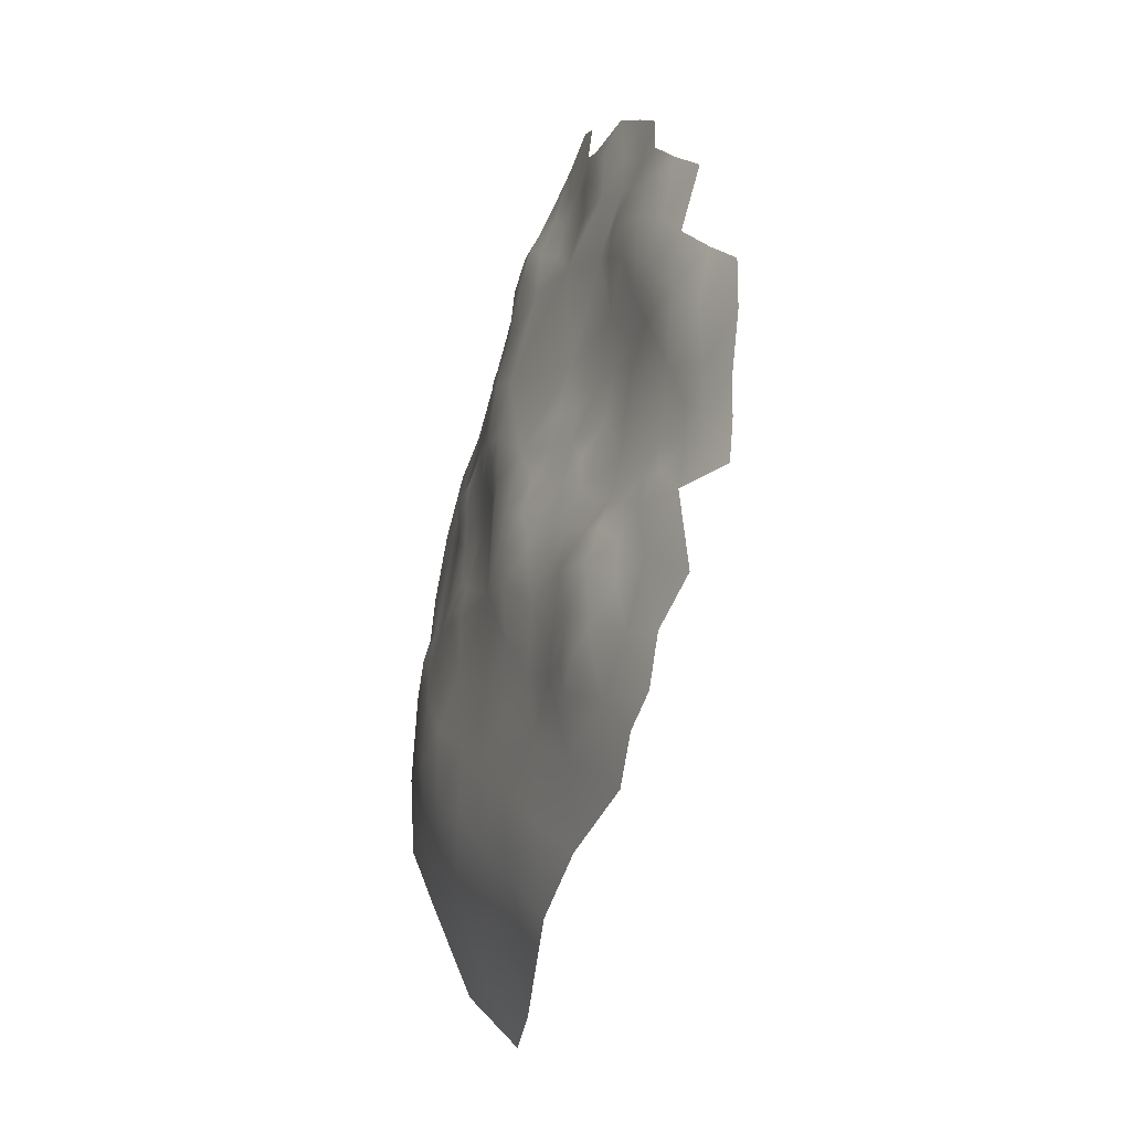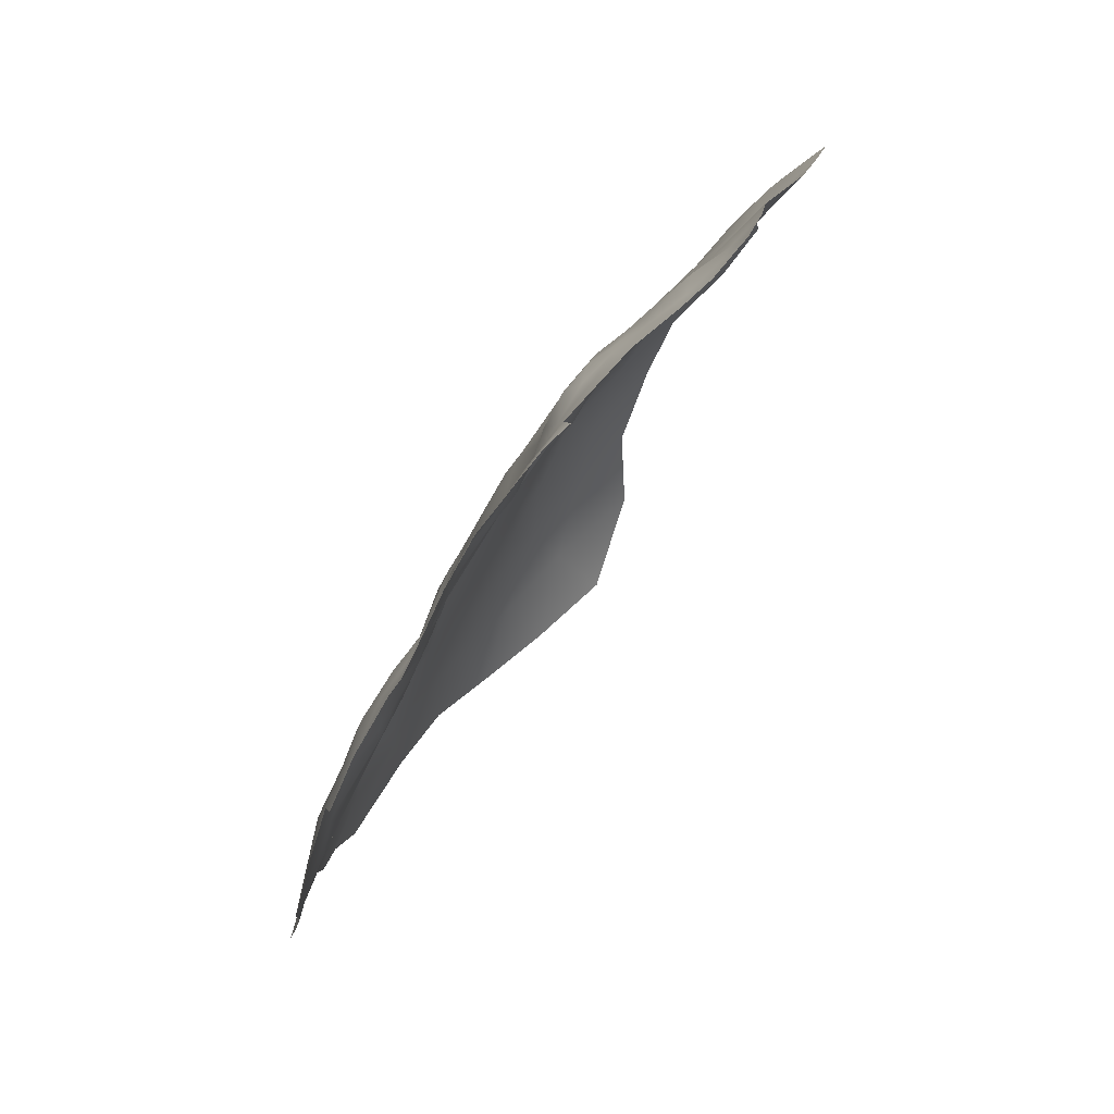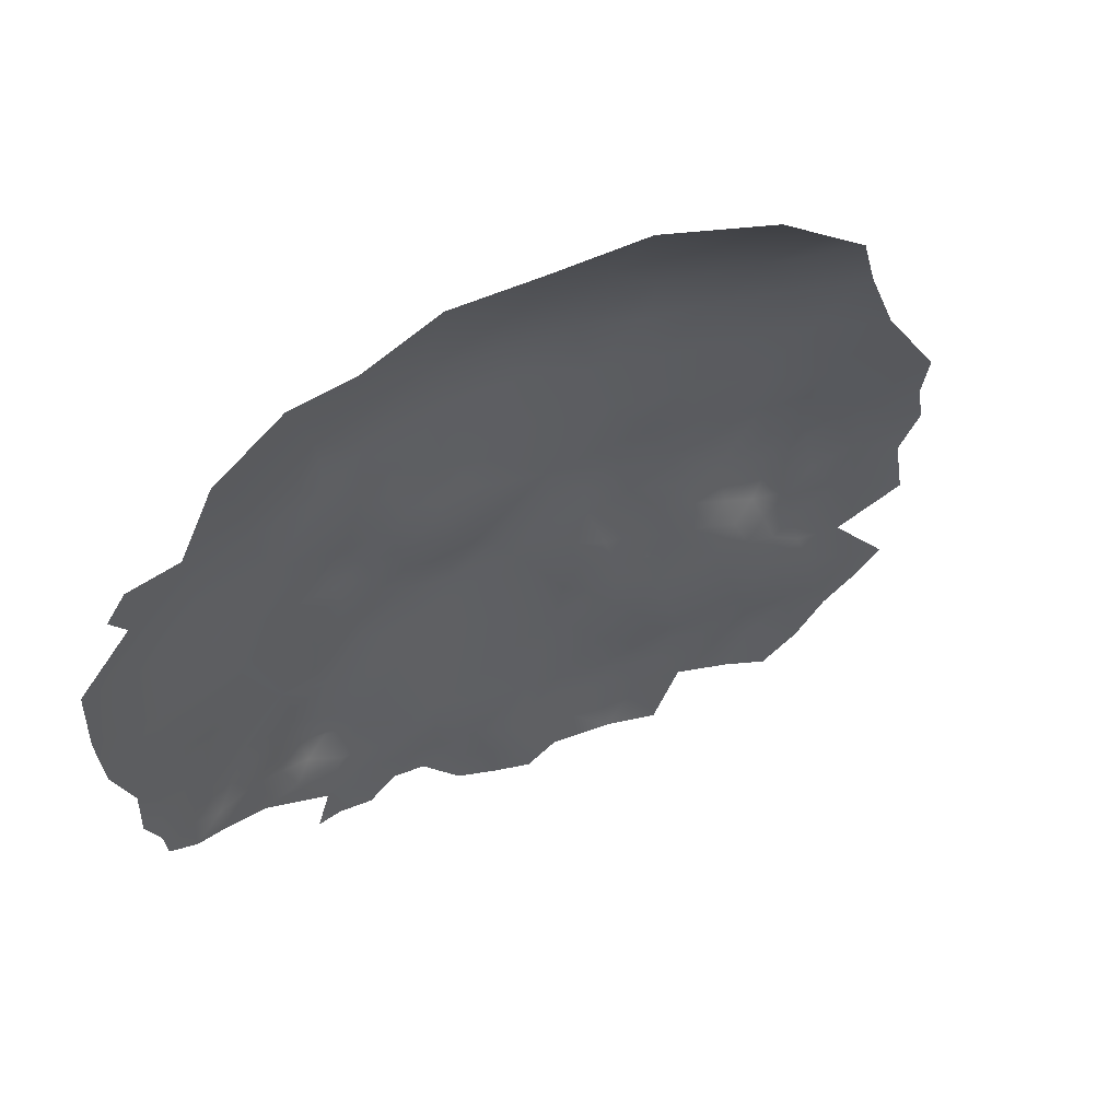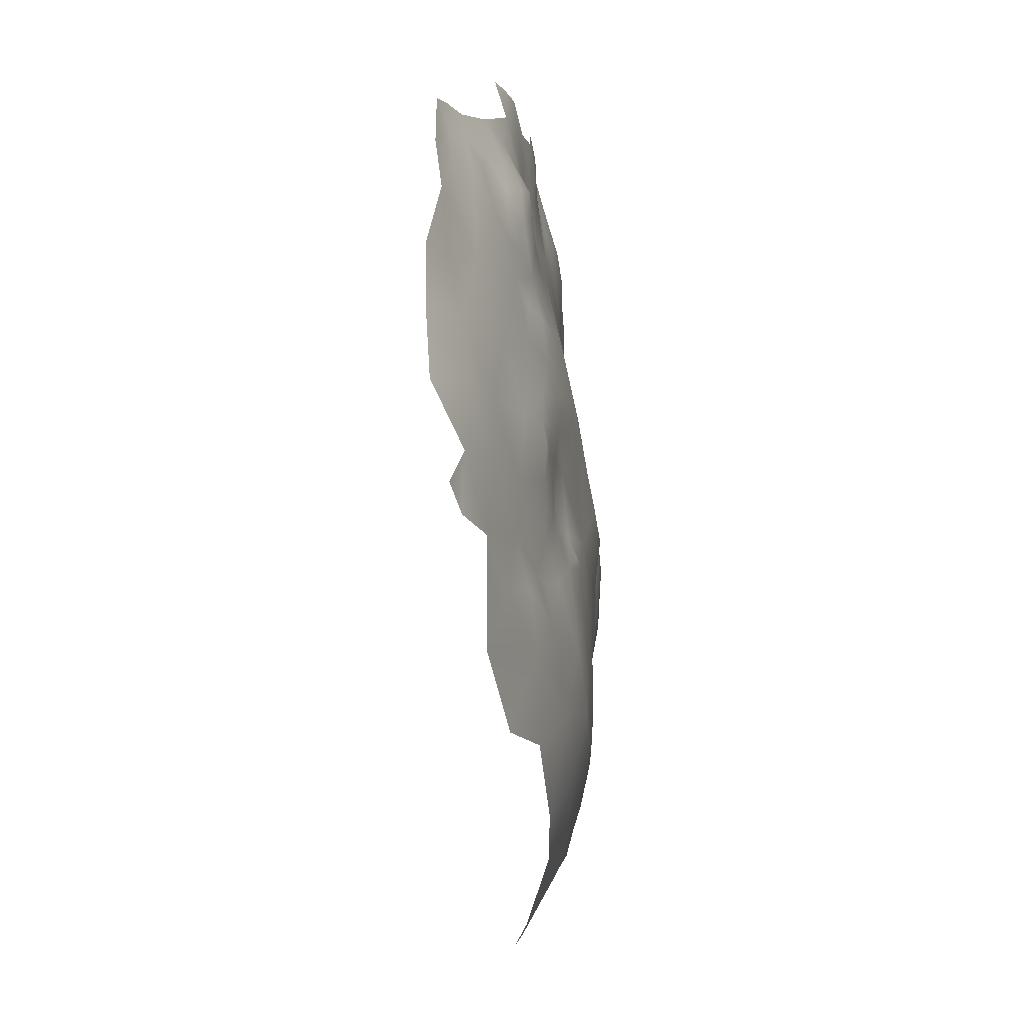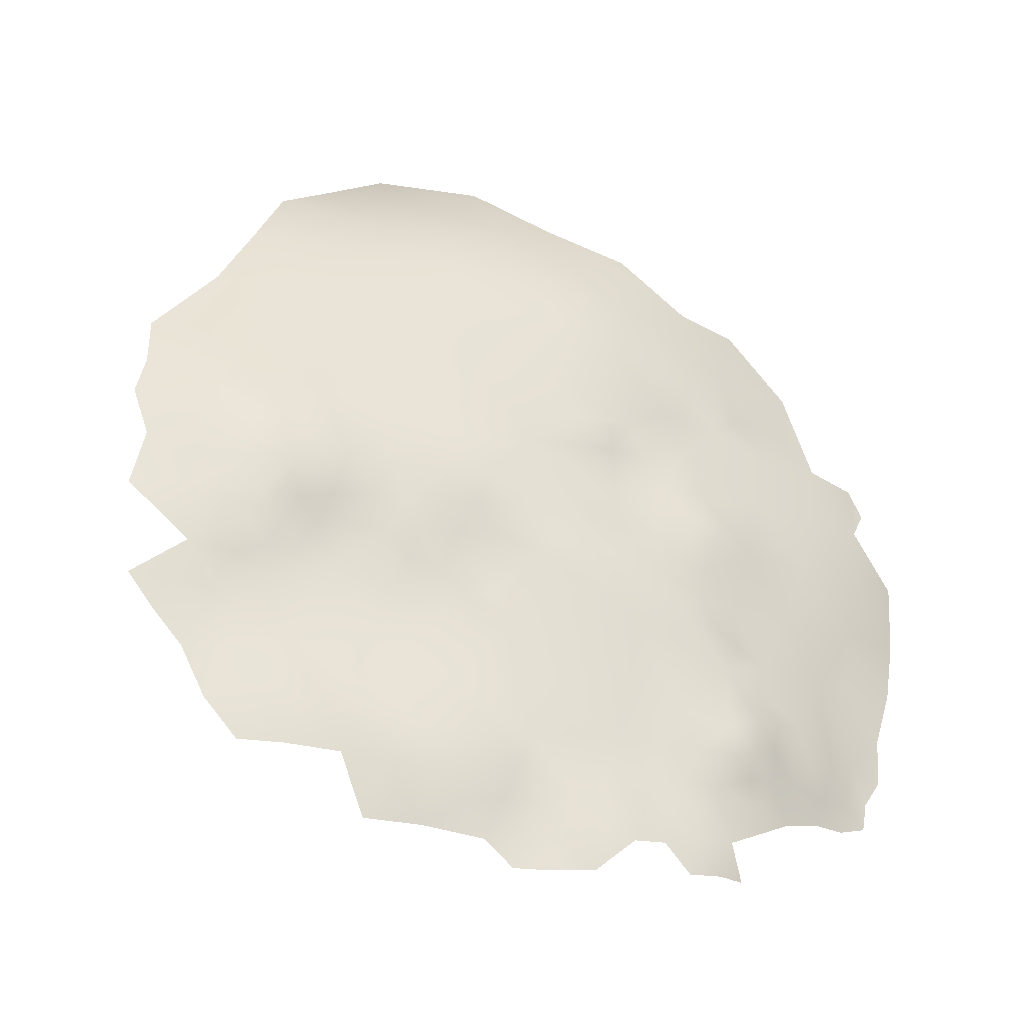
<metadata>
{"format":"obj","ext":"obj","renderer":"f3d","projection":"perspective","resolution":1024,"background":"white","views":[{"elev":-15.5,"azim":43.9,"up":"+Y"},{"elev":74.1,"azim":95.6,"up":"+Y"},{"elev":-45.0,"azim":-35.6,"up":"+Z"},{"elev":11.6,"azim":-111.1,"up":"+Y"},{"elev":62.5,"azim":148.9,"up":"+Z"}]}
</metadata>
<code>
v -30.44 683.5 -97.06
v -33.62 680.2 -97.88
v -36.58 675 -99.52
v -29.13 689.2 -96.98
v -34.58 690.4 -98.43
v -88.77 716.4 -127
v -88.52 721 -126.7
v -85.28 719 -125
v -86.01 723.1 -126.2
v -81.6 717 -122.9
v -82.25 721.6 -123.5
v -82.9 725.7 -125
v -78.66 720 -121.2
v -79.82 724.2 -122.1
v -79.59 728.8 -123
v -76.83 714.4 -119.9
v -75.47 719.4 -118.7
v -72.46 715.7 -116.9
v -76.2 724.2 -119.6
v -72.33 720.4 -116.6
v -68.99 716.7 -114.1
v -70.78 723 -116.1
v -70.16 730 -117.5
v -19.74 708.9 -97.54
v -20.44 713.9 -98.46
v -25 716.1 -99.46
v -24.56 711.3 -98.64
v -19.37 703.9 -96.54
v -23.61 707 -97.85
v -27.57 708.4 -99.32
v -25.52 722.1 -99.47
v -58.52 759 -119.1
v -61.94 760.3 -121.6
v -61.29 756 -119.9
v -65.61 757.3 -123
v -63.69 752.7 -120.8
v -60.59 751.6 -118.8
v -60.69 747 -118.5
v -57.8 754.7 -117.7
v -57.69 750.4 -116.9
v -54.49 749.5 -114.7
v -51.42 746.4 -113.2
v -51.16 751.3 -113.4
v -54.51 753.4 -115.4
v -46.71 745.1 -111.5
v -67.64 751 -122.2
v -64.05 748.7 -120
v -68.42 746.5 -120.7
v -71.62 748.5 -122.2
v -68.78 741.2 -120.3
v -64.47 744.8 -119.5
v -71.94 751.5 -124.3
v -74.74 749.1 -124.5
v -73.48 745.4 -122.6
v -77.31 745.6 -125.2
v -47.11 749.6 -112.2
v -48.36 754.7 -113.1
v -43.19 747.8 -110.9
v -43.87 752.7 -111.3
v -40.15 750.8 -109.7
v -77.44 749.4 -127.5
v -79.93 746.5 -128.2
v -79.34 742.6 -126.7
v -81.34 743.8 -128.7
v -82.59 739.4 -128.2
v -77.27 738.7 -124.1
v -80.69 736 -126
v -82.83 731.8 -126.6
v -79.34 734 -123.7
v -82.73 747.1 -130.8
v -81.33 752.1 -131.9
v -80.69 755.7 -133.8
v -84.43 752.4 -134.3
v -84.1 756.8 -136.9
v -87.48 753.1 -138
v -81.13 759.6 -136.3
v -84.36 760.2 -138.5
v -78.29 758.1 -133.3
v -86.74 757.5 -139.4
v -90.02 755.8 -140.7
v -93.44 750.9 -141.2
v -24.79 728.8 -100.4
v -29.75 726.2 -100.4
v -20.55 726.2 -99.61
v -19.75 720.4 -98.71
v -28.17 739.7 -103.1
v -43.49 743.7 -109.4
v -46.79 740.7 -110.1
v -48.82 742.5 -112.1
v -50.2 737.9 -111.4
v -43.41 739.1 -107.7
v -46.32 736.3 -108.8
v -41.87 734.2 -106.2
v -38.19 733.1 -104.1
v -38.35 737.5 -104.9
v -33.76 735.3 -103.5
v -34.65 730 -102.7
v -39.78 742.4 -107.1
v -64.12 761.6 -123.9
v -26.92 703.3 -97.66
v -30.92 706.4 -99.53
v -27.98 712.8 -100
v -30.96 717.9 -100.9
v -32.22 710.1 -101.1
v -33.43 742.9 -105.1
v -71.33 754.6 -125.6
v -74.82 752.6 -126.8
v -33.96 703.5 -99.45
v -37.62 704.8 -101.2
v -37.52 708.3 -102.4
v -37.27 700.5 -100.1
v -34.3 706.9 -100.7
v -32.39 697.2 -98.64
v -37.23 695.9 -99.68
v -40.7 711.3 -104.3
v -41.06 706.2 -103.1
v -44.69 707.3 -104.9
v -44.44 703.8 -103.1
v -48.77 705 -105.1
v -47.94 709.8 -106
v -52.5 706.9 -106.7
v -52.61 702.6 -106.3
v -57.66 705.5 -107.8
v -51.86 711.1 -107.2
v -55.93 709.4 -108
v -48.59 700.1 -103.3
v -40.84 703.1 -101.2
v -48.86 713.6 -107.1
v -51.54 716.1 -108.5
v -56.39 717.3 -110.3
v -55.65 713 -109.2
v -56.05 721 -110.7
v -53.99 726.1 -110.7
v -59.94 714.3 -110.8
v -45.57 716.6 -107.1
v -41.69 699.1 -100.1
v -45.81 693.9 -101.3
v -47.56 689.9 -102.4
v -44.81 689.4 -101
v -41.09 692.3 -99.93
v -60.06 710.4 -109.3
v -64.34 711.8 -111.3
v -63.46 706.9 -109.9
v -63.33 718.7 -112.2
v -56.33 698.7 -107.1
v -62.12 702.1 -108.5
v -62.37 695.7 -109.3
v -57.26 691.4 -107.6
v -57.36 746.3 -116.2
v -60.26 741.3 -116.8
v -38.97 746.8 -108.2
v -73.89 757.4 -128.9
v -29.7 732.4 -101.8
v -52.53 720.2 -109.9
v -47.95 721.7 -108.6
v -44.53 728.3 -107.1
v -43.81 722.6 -106.9
v -40.07 724.6 -105.6
v -39.05 729 -104.7
v -35.81 724.4 -103
v -40.35 720.2 -105.5
v -77.96 753.3 -130.1
v -76.33 732.2 -121.2
v -79.95 749.7 -130
v -46.58 686.3 -102
v -50.76 689.2 -104
v -24.47 694.1 -96.37
v -112.5 718.3 -145.8
v -112.3 721.8 -147.2
v -100.7 706.6 -133.6
v -99.41 703.7 -131.4
v -102.5 699.7 -133.4
v -95.88 701.2 -129
v -96.92 707.4 -131.3
v -93.56 705.1 -128.8
v -90.64 704.3 -126
v -87.69 707.7 -125.2
v -87.44 711.4 -125.5
v -84.45 709.6 -123.7
v -84.62 714 -124.2
v -80.62 707.5 -120.7
v -81.06 711.9 -122.6
v -91.24 709.6 -127.8
v -84.52 704.6 -122.1
v -81.95 705 -120
v -79.03 703.1 -118.3
v -104.5 739.5 -146.9
v -99.57 745.4 -145.2
v -109.5 732.3 -148.3
v -104 731.3 -142.2
v -108.9 724.3 -144.2
v -98.05 737.5 -140.6
v -103 722 -138.6
v -108.3 714.9 -141.5
v -102 713.2 -136
v -96.22 718.2 -133
v -97.31 727.8 -136.5
v -105 707.7 -137.7
v -111.5 703.3 -142.8
v -109.4 693.1 -139.3
v -103.7 689.3 -133.6
v -88.4 660.8 -129.4
v -100.3 679.5 -130.9
v -77.71 654.1 -126.7
v -90.76 733.3 -132.9
v -89.64 742.7 -135.7
v -90.12 724.6 -130.1
v -47.16 670.5 -104
v -54.92 664.9 -107.7
v -61.47 659.1 -112.8
v -55.44 675.1 -106.5
v -62.69 670 -110.4
v -62.98 679.6 -109.7
v -62.95 688.4 -109.8
v -70.08 684 -112.9
v -70.35 675 -113.2
v -55.71 683.8 -106.8
v -70.01 692.7 -113.2
v -69.98 665.8 -115.4
v -70.62 704 -114.5
v -78.36 696.8 -117.5
v -83.43 690.6 -119.1
v -76.47 687.5 -115.9
v -89.48 695.9 -123
v -96.02 689.5 -127.3
v -88.91 687.6 -121.5
v -91.49 680 -124.5
v -82.65 681.8 -118.5
v -78.69 672.3 -118
v -93.49 671.6 -128.3
v -86.27 671.2 -123.1
v -75.75 679.2 -115.3
v -78.62 663.6 -121.3
v -69.04 656.6 -119.6
v -94.48 743.3 -140.6
v -47.45 680.1 -103.5
v -39.49 684.6 -100.1
f 62 164 70
f 61 164 62
f 109 116 127
f 100 30 101
f 52 107 53
f 185 181 184
f 13 17 19
f 54 49 53
f 75 74 79
f 61 53 107
f 61 162 164
f 61 107 162
f 77 74 76
f 49 52 53
f 80 75 79
f 149 38 150
f 77 79 74
f 106 107 52
f 174 170 171
f 178 177 179
f 55 54 53
f 44 39 40
f 37 40 39
f 179 184 181
f 177 184 179
f 14 12 11
f 65 63 64
f 112 109 108
f 45 87 58
f 47 36 46
f 116 118 127
f 183 177 178
f 44 40 41
f 15 12 14
f 179 180 178
f 165 139 138
f 110 116 109
f 26 102 27
f 70 64 62
f 101 104 112
f 10 11 8
f 166 165 138
f 55 53 61
f 182 179 181
f 91 88 92
f 34 39 32
f 117 118 116
f 55 61 62
f 108 101 112
f 66 63 65
f 66 65 67
f 112 110 109
f 174 173 175
f 174 171 173
f 75 73 74
f 56 45 58
f 71 164 162
f 42 45 56
f 100 29 30
f 111 108 109
f 88 89 90
f 88 90 92
f 6 178 180
f 115 117 116
f 115 116 110
f 13 11 10
f 154 132 130
f 154 130 129
f 72 78 76
f 43 44 41
f 42 43 41
f 45 88 87
f 45 89 88
f 35 36 34
f 47 38 37
f 47 37 36
f 102 30 27
f 130 131 129
f 37 39 34
f 37 34 36
f 70 164 71
f 69 67 68
f 120 128 124
f 35 33 99
f 119 126 118
f 134 142 141
f 62 64 63
f 62 63 55
f 132 154 133
f 95 93 94
f 143 141 142
f 18 21 20
f 96 97 153
f 51 150 38
f 51 38 47
f 72 73 71
f 120 124 121
f 120 121 119
f 33 35 34
f 33 34 32
f 152 107 106
f 183 176 177
f 16 17 13
f 38 40 37
f 9 7 8
f 104 30 102
f 104 101 30
f 13 19 14
f 13 14 11
f 144 142 134
f 162 107 152
f 56 43 42
f 121 122 119
f 124 125 121
f 124 131 125
f 111 114 113
f 180 10 8
f 180 8 6
f 47 46 48
f 47 48 51
f 155 133 154
f 123 121 125
f 18 20 17
f 18 17 16
f 66 67 69
f 87 88 91
f 46 49 48
f 46 52 49
f 72 76 74
f 72 74 73
f 126 119 122
f 117 119 118
f 117 120 119
f 26 27 25
f 9 11 12
f 9 8 11
f 134 131 130
f 157 161 158
f 139 137 138
f 139 140 137
f 111 127 136
f 111 109 127
f 149 40 38
f 94 159 97
f 182 180 179
f 124 128 129
f 124 129 131
f 42 89 45
f 91 98 87
f 103 102 26
f 29 27 30
f 50 51 48
f 58 151 60
f 57 56 59
f 57 43 56
f 15 69 68
f 162 72 71
f 183 175 176
f 136 114 111
f 149 41 40
f 28 24 29
f 7 6 8
f 96 94 97
f 96 95 94
f 48 49 54
f 156 157 158
f 156 158 159
f 31 103 26
f 59 56 58
f 59 58 60
f 123 125 141
f 141 125 131
f 141 131 134
f 113 108 111
f 145 123 146
f 159 158 160
f 160 97 159
f 157 135 161
f 24 27 29
f 24 25 27
f 182 10 180
f 155 135 157
f 93 91 92
f 87 151 58
f 87 98 151
f 110 112 104
f 16 13 10
f 68 12 15
f 16 10 182
f 159 94 93
f 95 91 93
f 95 98 91
f 123 122 121
f 123 145 122
f 184 177 176
f 186 181 185
f 153 83 82
f 20 19 17
f 15 163 69
f 214 148 147
f 123 143 146
f 123 141 143
f 75 80 81
f 173 171 172
f 19 20 22
f 55 63 66
f 183 178 6
f 120 117 115
f 162 152 78
f 162 78 72
f 173 176 175
f 100 101 108
f 207 7 9
f 21 22 20
f 160 158 161
f 46 36 35
f 83 153 97
f 19 15 14
f 155 157 156
f 136 140 114
f 136 137 140
f 136 127 118
f 172 171 170
f 147 145 146
f 70 71 73
f 195 198 170
f 50 150 51
f 66 69 163
f 113 114 5
f 174 175 183
f 237 139 165
f 135 129 128
f 156 159 93
f 191 169 168
f 85 31 26
f 31 82 83
f 85 26 25
f 145 147 148
f 155 154 129
f 155 129 135
f 31 85 84
f 31 84 82
f 65 68 67
f 57 44 43
f 50 48 54
f 105 98 95
f 237 140 139
f 46 106 52
f 23 19 22
f 120 135 128
f 120 115 135
f 105 96 86
f 105 95 96
f 83 97 160
f 140 5 114
f 105 151 98
f 103 104 102
f 42 41 149
f 186 185 184
f 21 142 144
f 191 190 189
f 236 165 166
f 1 4 5
f 66 54 55
f 35 106 46
f 100 108 113
f 197 196 207
f 197 193 196
f 237 5 140
f 136 126 137
f 136 118 126
f 197 207 205
f 153 86 96
f 103 31 83
f 148 217 166
f 70 65 64
f 221 220 186
f 222 224 226
f 192 235 188
f 192 188 187
f 195 193 194
f 195 196 193
f 223 215 218
f 198 195 194
f 42 90 89
f 28 29 100
f 222 228 223
f 225 226 224
f 221 218 220
f 236 166 217
f 216 215 232
f 211 236 217
f 214 218 215
f 156 133 155
f 103 83 160
f 211 217 213
f 215 216 213
f 215 213 214
f 232 223 228
f 232 215 223
f 208 236 211
f 212 213 216
f 16 182 181
f 228 222 226
f 221 222 223
f 221 223 218
f 190 192 187
f 190 187 189
f 217 148 214
f 217 214 213
f 194 191 168
f 194 193 191
f 219 212 216
f 227 226 225
f 198 172 170
f 236 237 165
f 211 213 212
f 145 126 122
f 218 214 147
f 237 3 2
f 207 6 7
f 231 227 230
f 195 170 174
f 211 209 208
f 211 212 209
f 193 190 191
f 193 197 190
f 237 2 1
f 237 1 5
f 206 235 192
f 233 229 231
f 229 232 228
f 188 235 81
f 203 230 227
f 224 176 173
f 207 9 12
f 234 210 219
f 203 227 225
f 203 225 201
f 220 146 143
f 197 192 190
f 210 209 212
f 210 212 219
f 196 6 207
f 206 65 70
f 229 216 232
f 224 184 176
f 233 204 234
f 233 234 219
f 205 206 192
f 205 192 197
f 227 228 226
f 200 201 172
f 221 186 184
f 205 65 206
f 205 68 65
f 206 81 235
f 220 143 142
f 207 68 205
f 207 12 68
f 220 218 147
f 220 147 146
f 229 233 219
f 229 219 216
f 194 199 198
f 196 183 6
f 196 195 174
f 196 174 183
f 202 231 230
f 199 172 198
f 199 200 172
f 225 224 173
f 231 229 228
f 231 228 227
f 206 75 81
f 220 181 186
f 202 204 233
f 202 233 231
f 236 3 237
f 225 172 201
f 225 173 172
f 221 224 222
f 221 184 224
f 206 70 73
f 206 73 75
f 208 3 236
f 220 16 181
f 220 18 16
f 220 142 21
f 220 21 18
f 130 144 134
f 132 144 130
f 144 22 21
f 92 156 93
f 19 163 15
f 23 163 19
f 150 42 149
f 23 66 163
f 66 50 54
f 90 156 92
f 133 144 132
f 144 23 22
f 150 90 42
f 90 133 156
f 23 50 66
f 23 150 50
f 150 133 90
f 133 23 144
f 150 23 133
f 35 152 106
f 137 166 138
f 166 145 148
f 126 166 137
f 166 126 145
f 104 115 110
f 115 161 135
f 161 103 160
f 103 115 104
f 115 103 161
f 4 113 5
f 167 113 4
f 167 100 113

</code>
